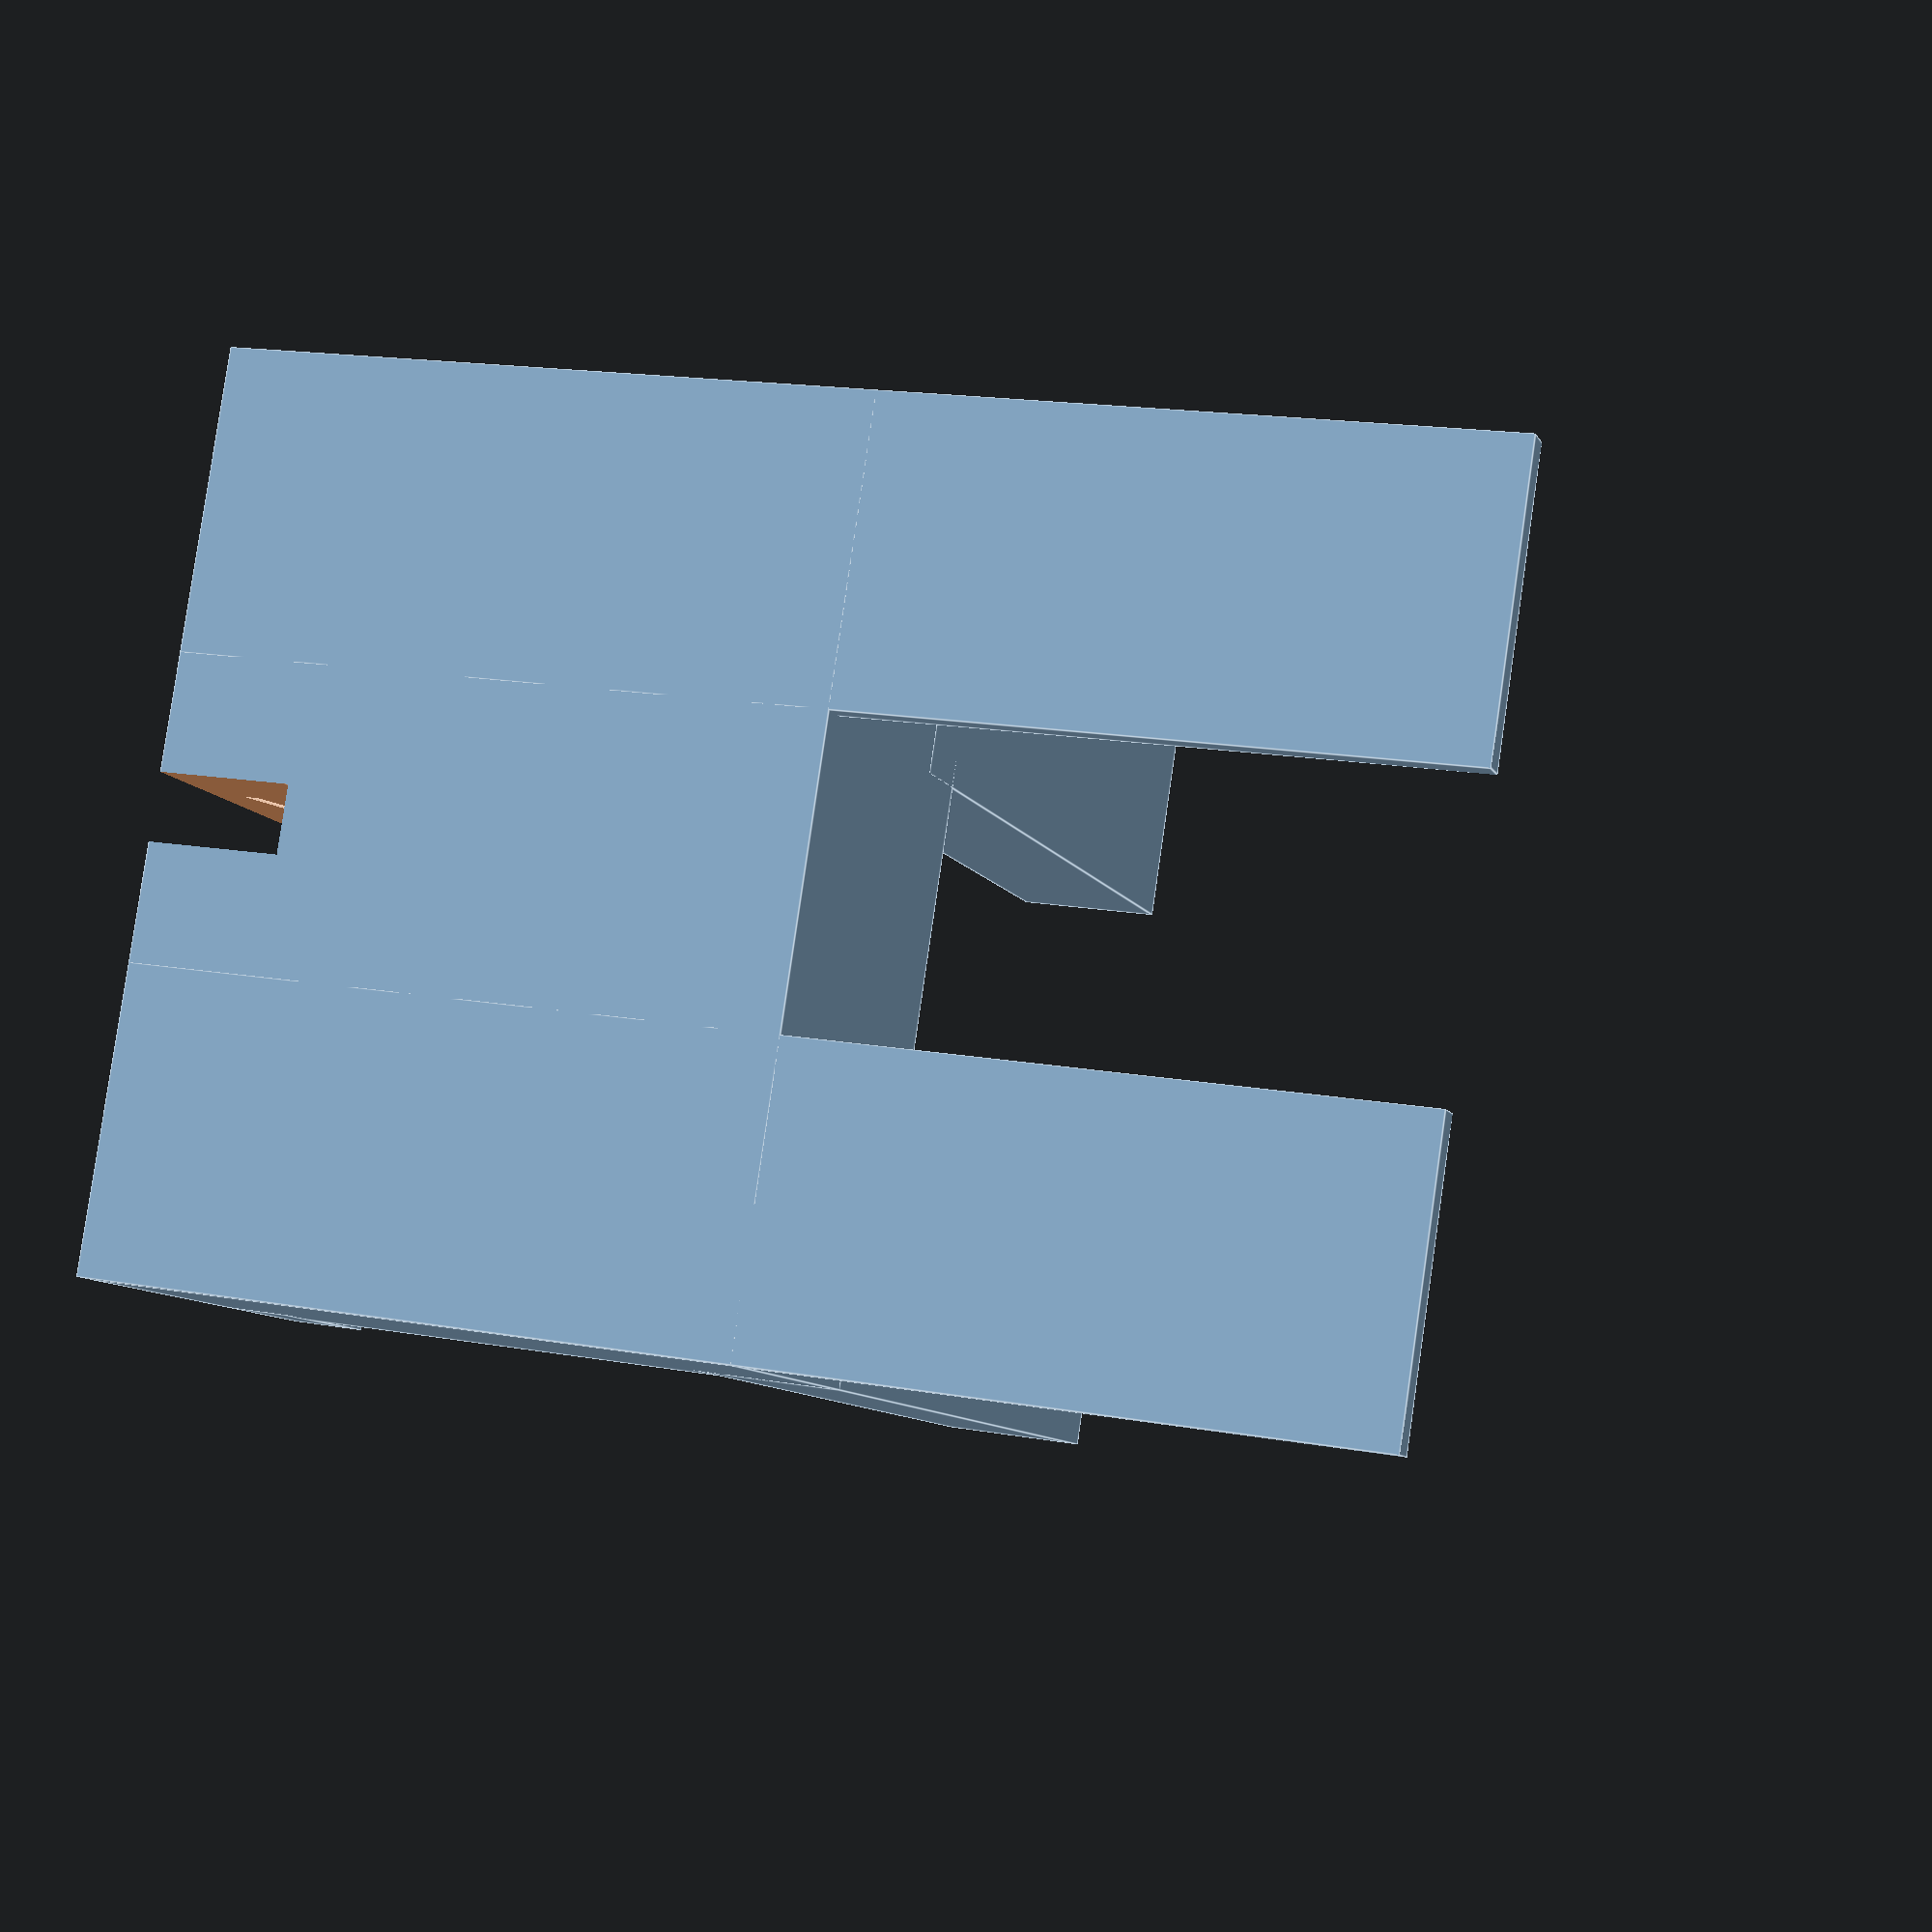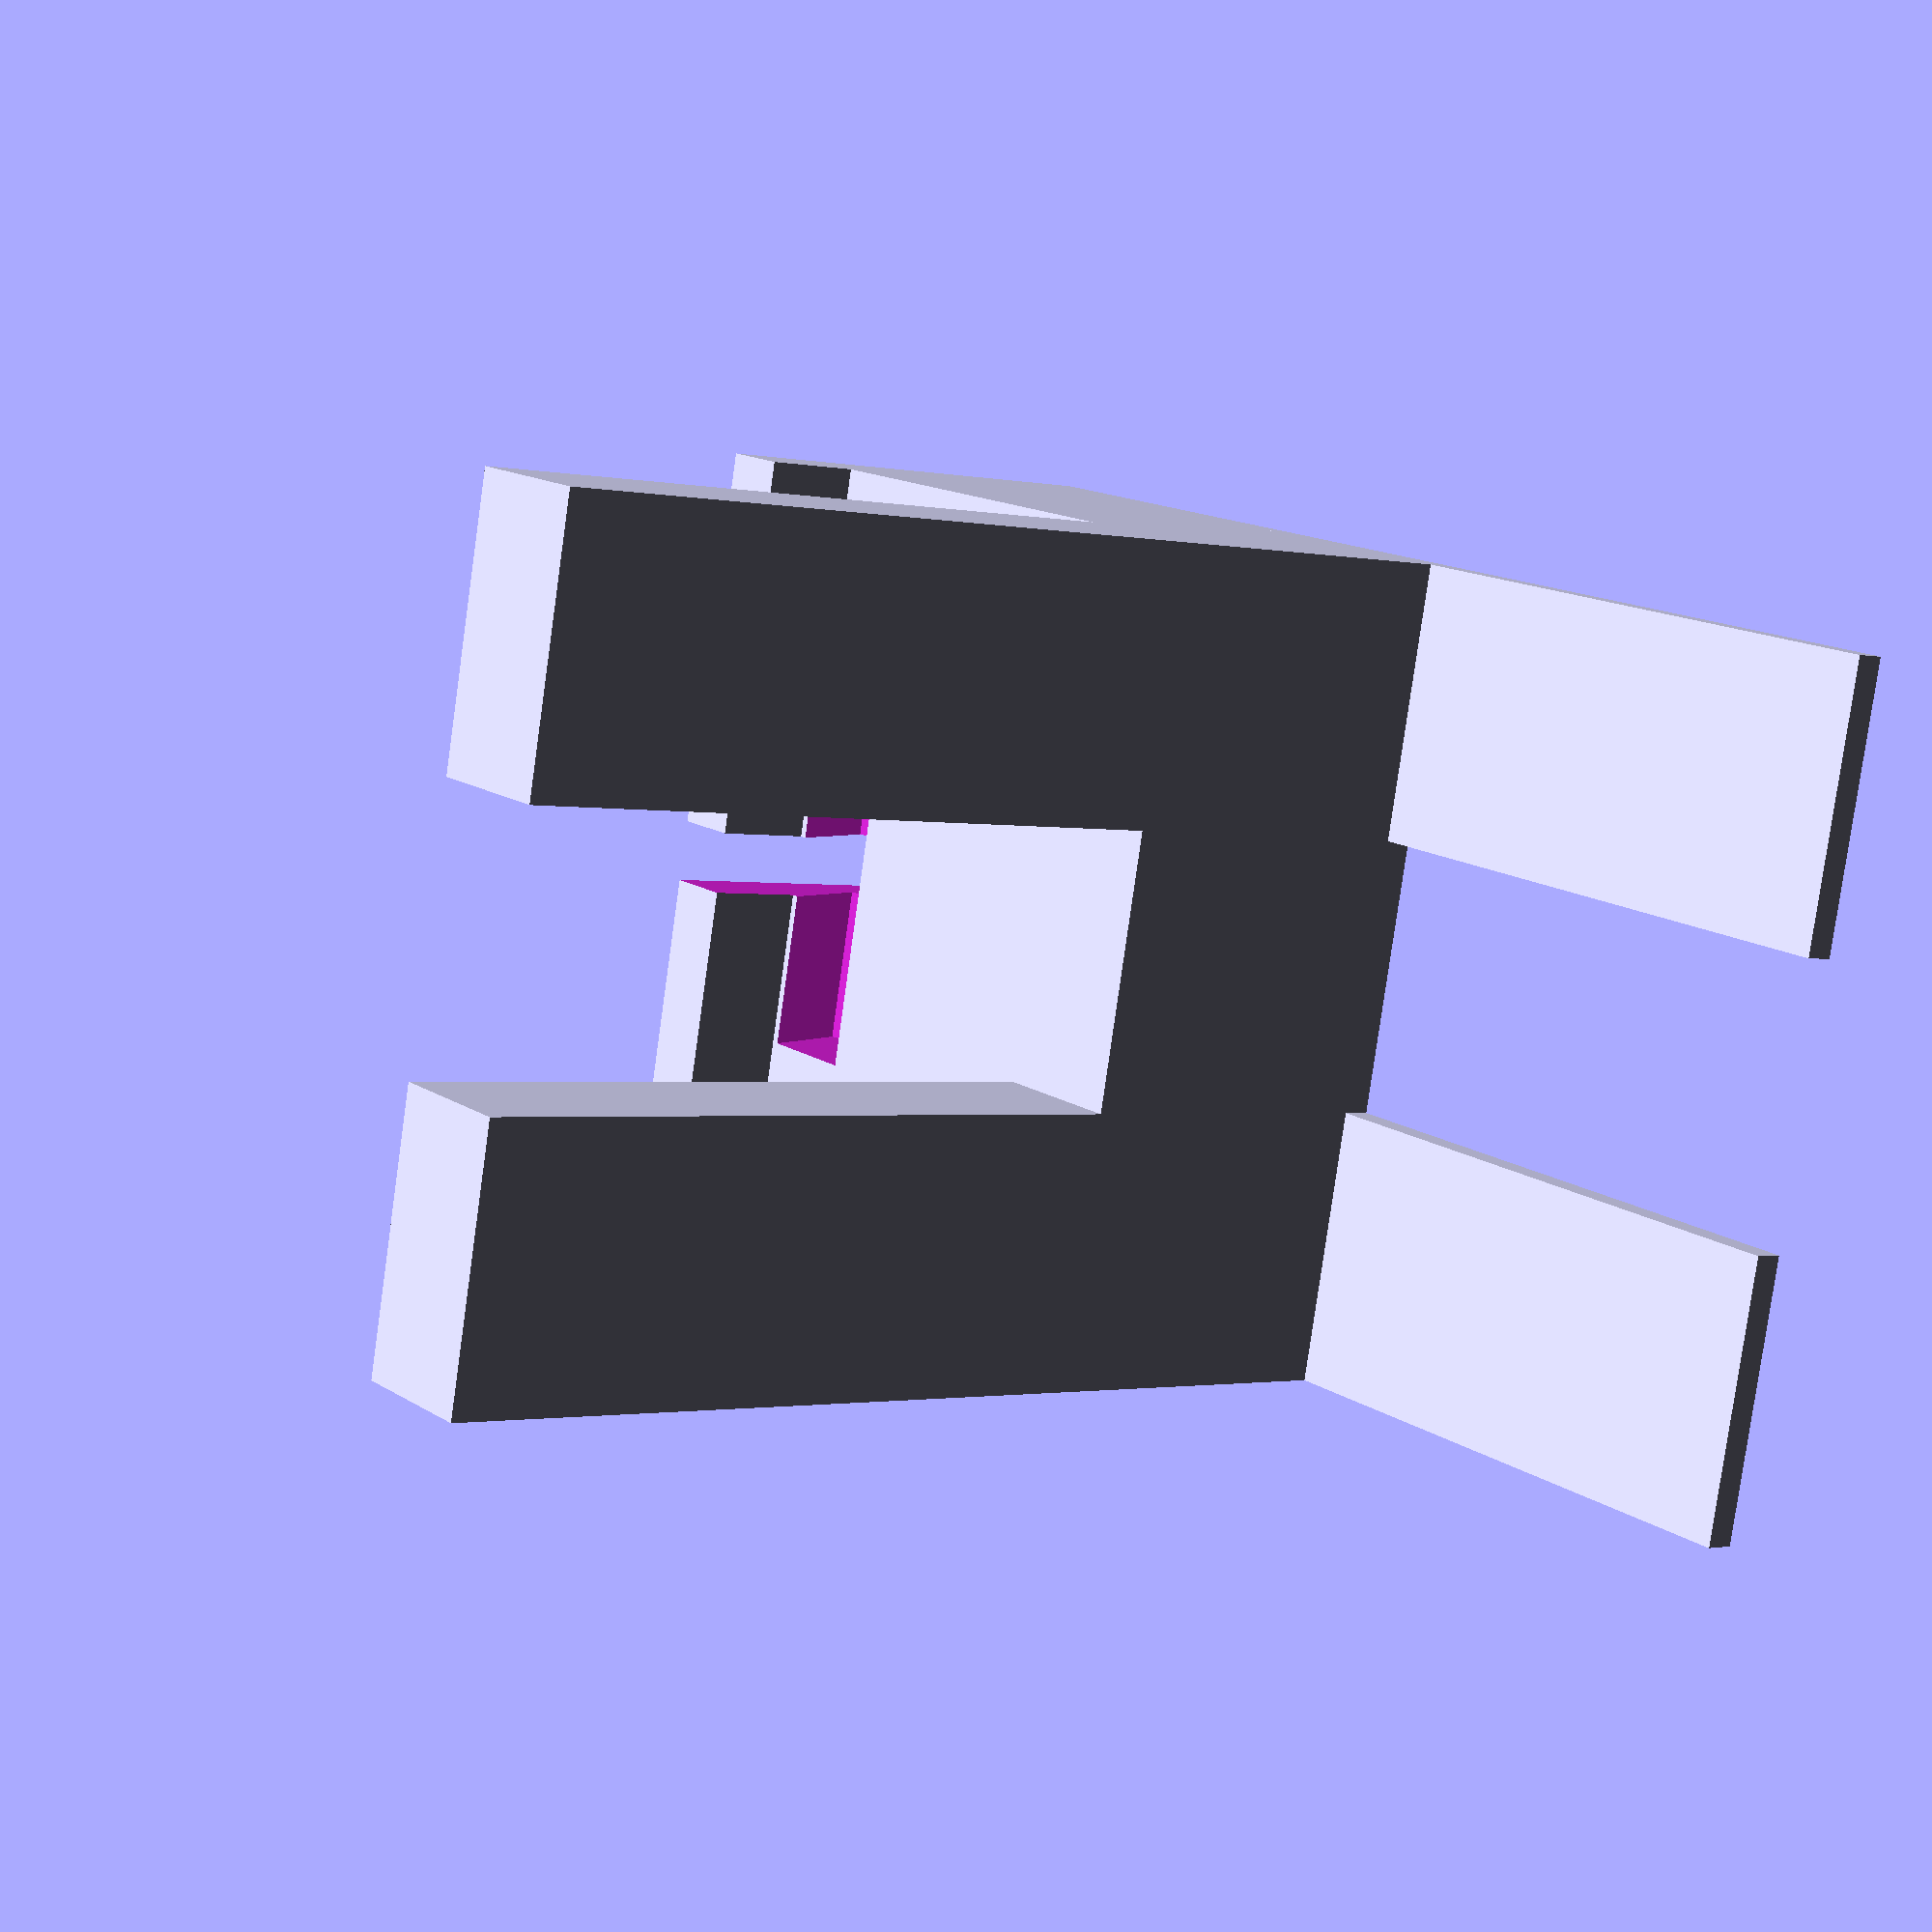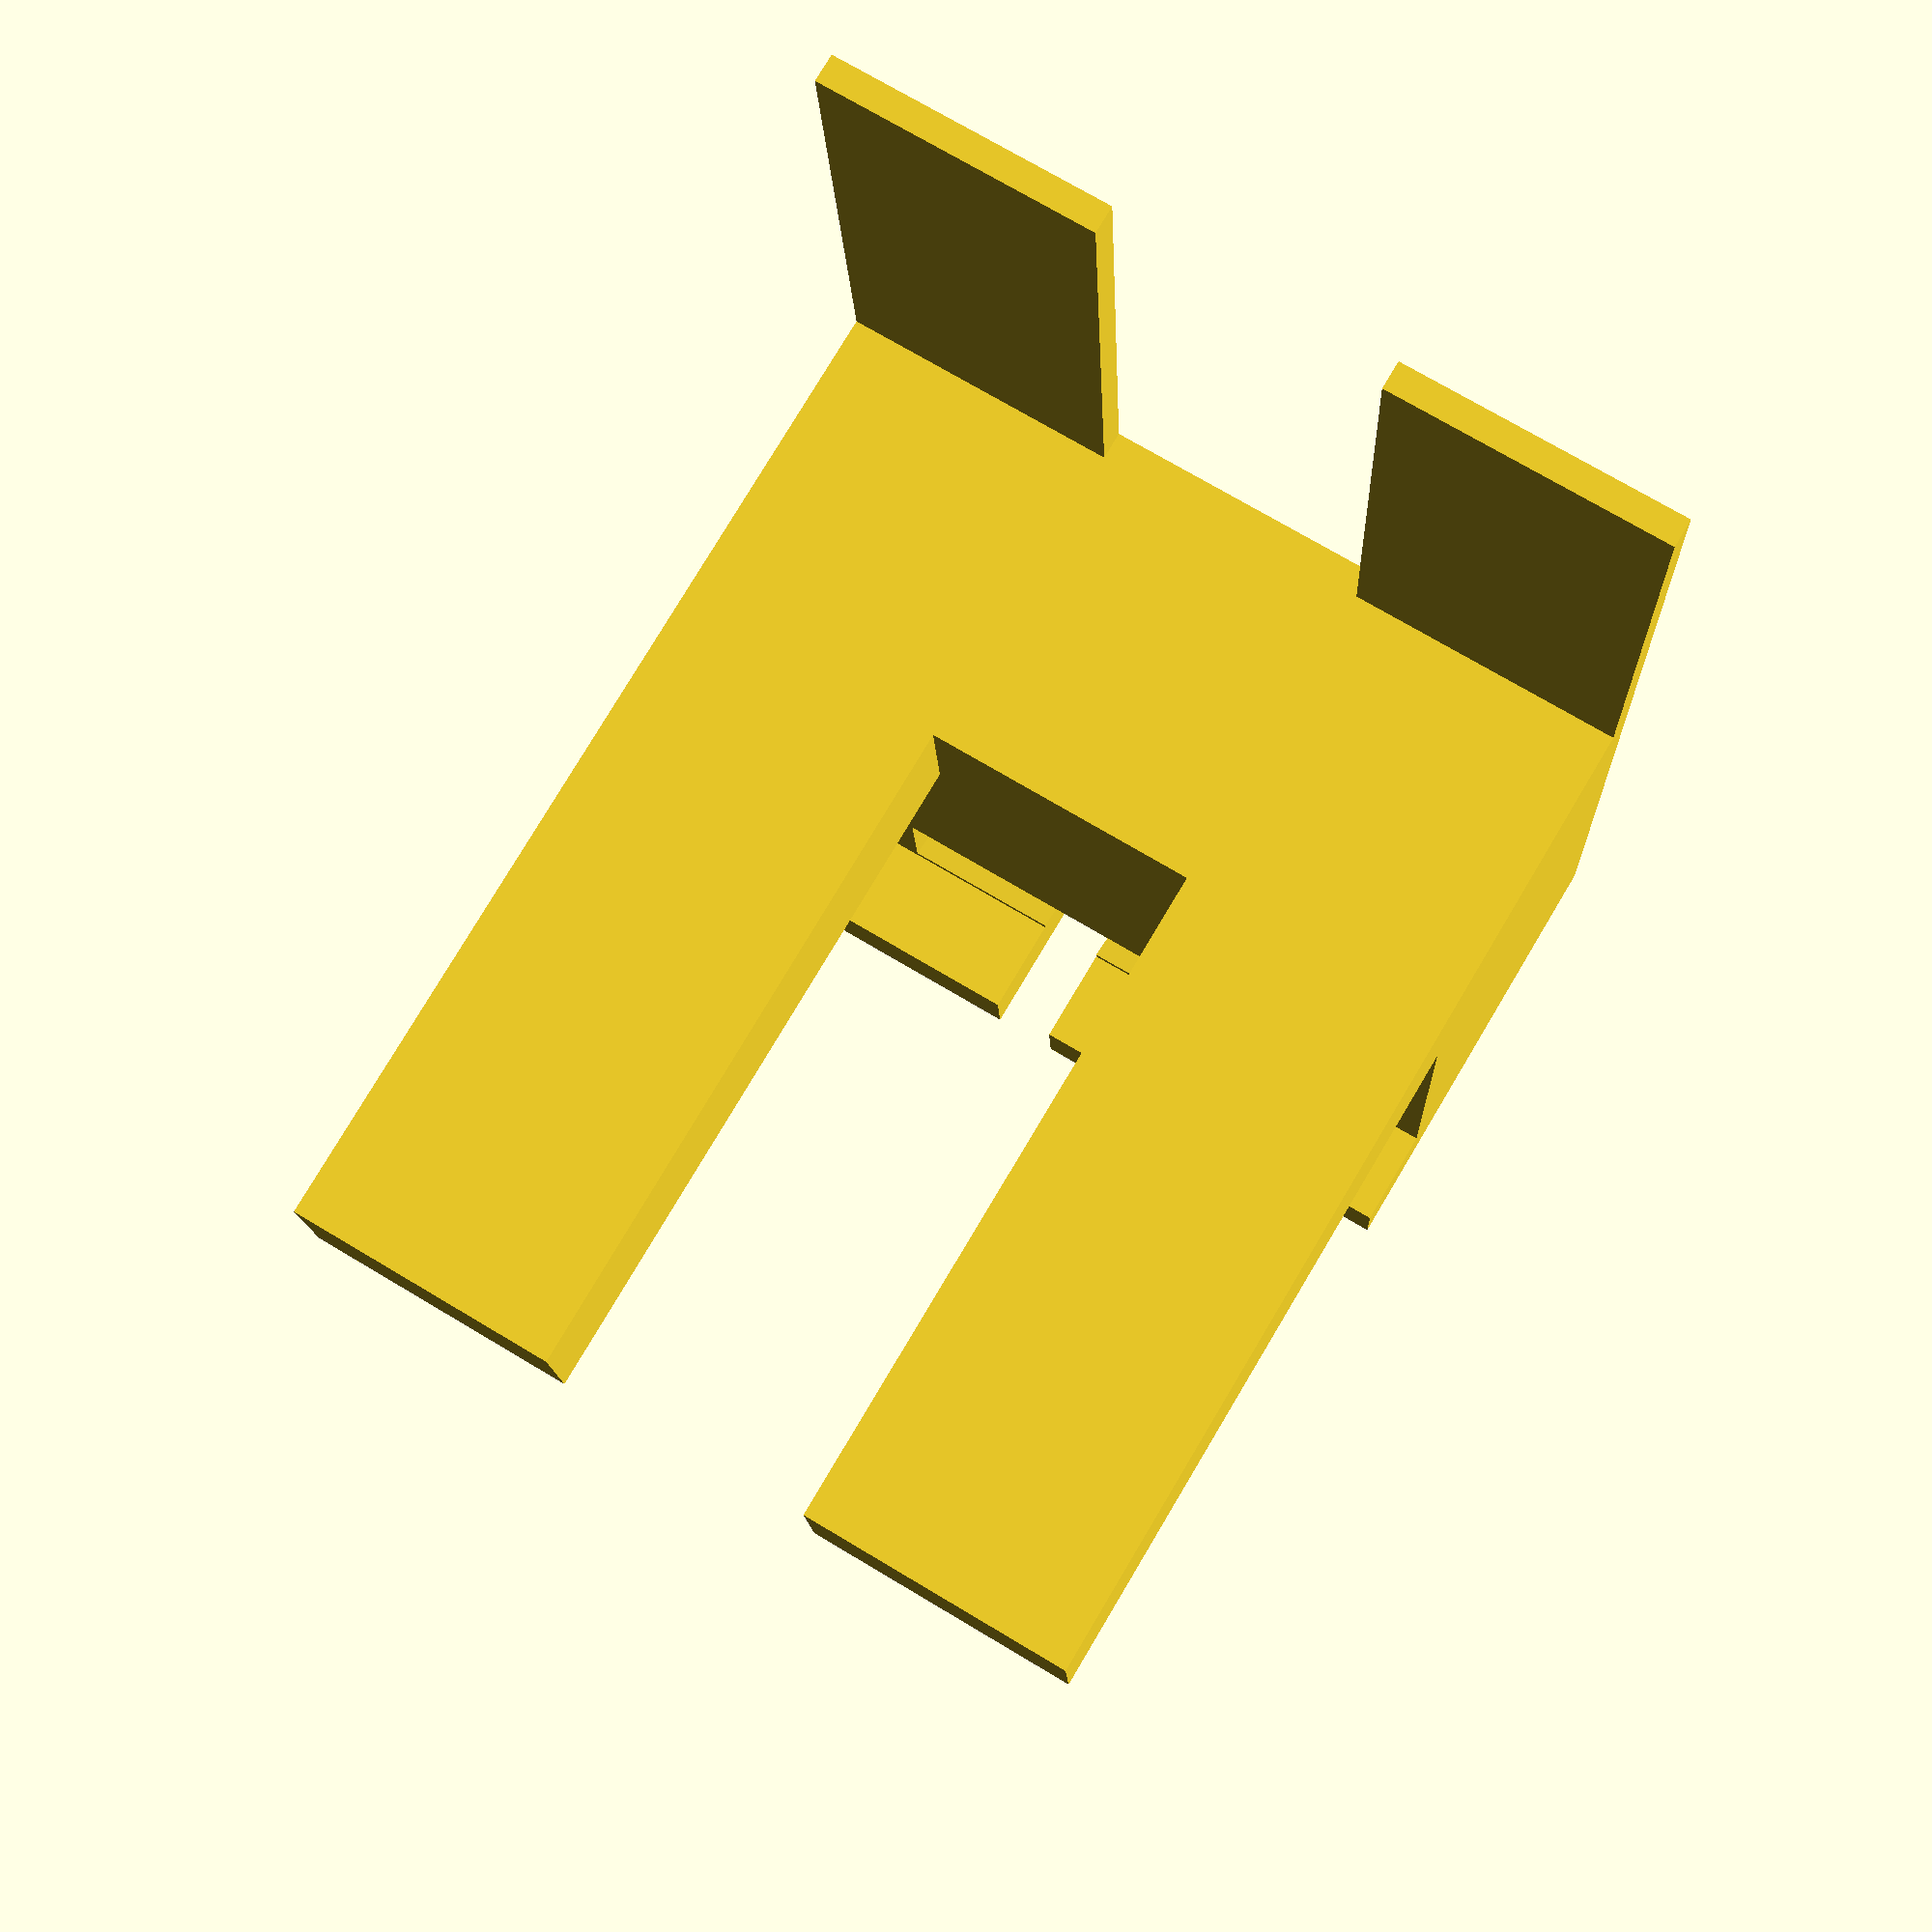
<openscad>
// Stecker: 26.8 x 7.0 x 10.7 mm
// Knickschutz: ∅ 4.5mm
// Kabel: ∅ 3.3mm

// Tablet: 280mm x 10mm x 180mm

// rough estimation, used for positioning tests
module tablet() {
	cube([280,12, 180]);
}

// not-so-rough estimation, used for positioning tests
module cable() {
	translate([2, 2, 10.7]) cube([22.8,3,5]);
	cube([26.8, 7, 10.7]);
	translate([26.8/2, 7/2, -10]) cylinder(r1=2.25, r2=2.25, h=10.1, $fn=100);
}

//translate([5,50 + 7/2,9]) rotate([-20, 0, -90]) tablet();

module stand() {
	difference() {
		union() {
			translate([0,0,-20]) cube([44,60,25]);
			translate([0,0,-20]) cube([85,20,2]);
			translate([0,40,-20]) cube([85,20,2]);
			cube([5,60,12]);
			translate([29+5,0,0]) cube([10,20,50+5]);
			translate([29+5,40,0]) cube([10,20,50+5]);
		}
		translate([3,40 + 7/2,-2]) rotate([-20, 0, -90]) scale([1.01, 1.01, 1.01]) cable();
		translate([4,30, -21]) cube([10,4.5,80], center = true);
	}
}

stand();

//rotate([90,0,0])
//union(){
//cube([75,20,5]);
//cube([5,20,10]);
//translate([29+5,0,0]) cube([10,20,50+5]);
//}

</openscad>
<views>
elev=189.4 azim=351.4 roll=342.7 proj=p view=edges
elev=1.4 azim=13.0 roll=51.9 proj=p view=solid
elev=102.0 azim=87.3 roll=149.2 proj=p view=solid
</views>
